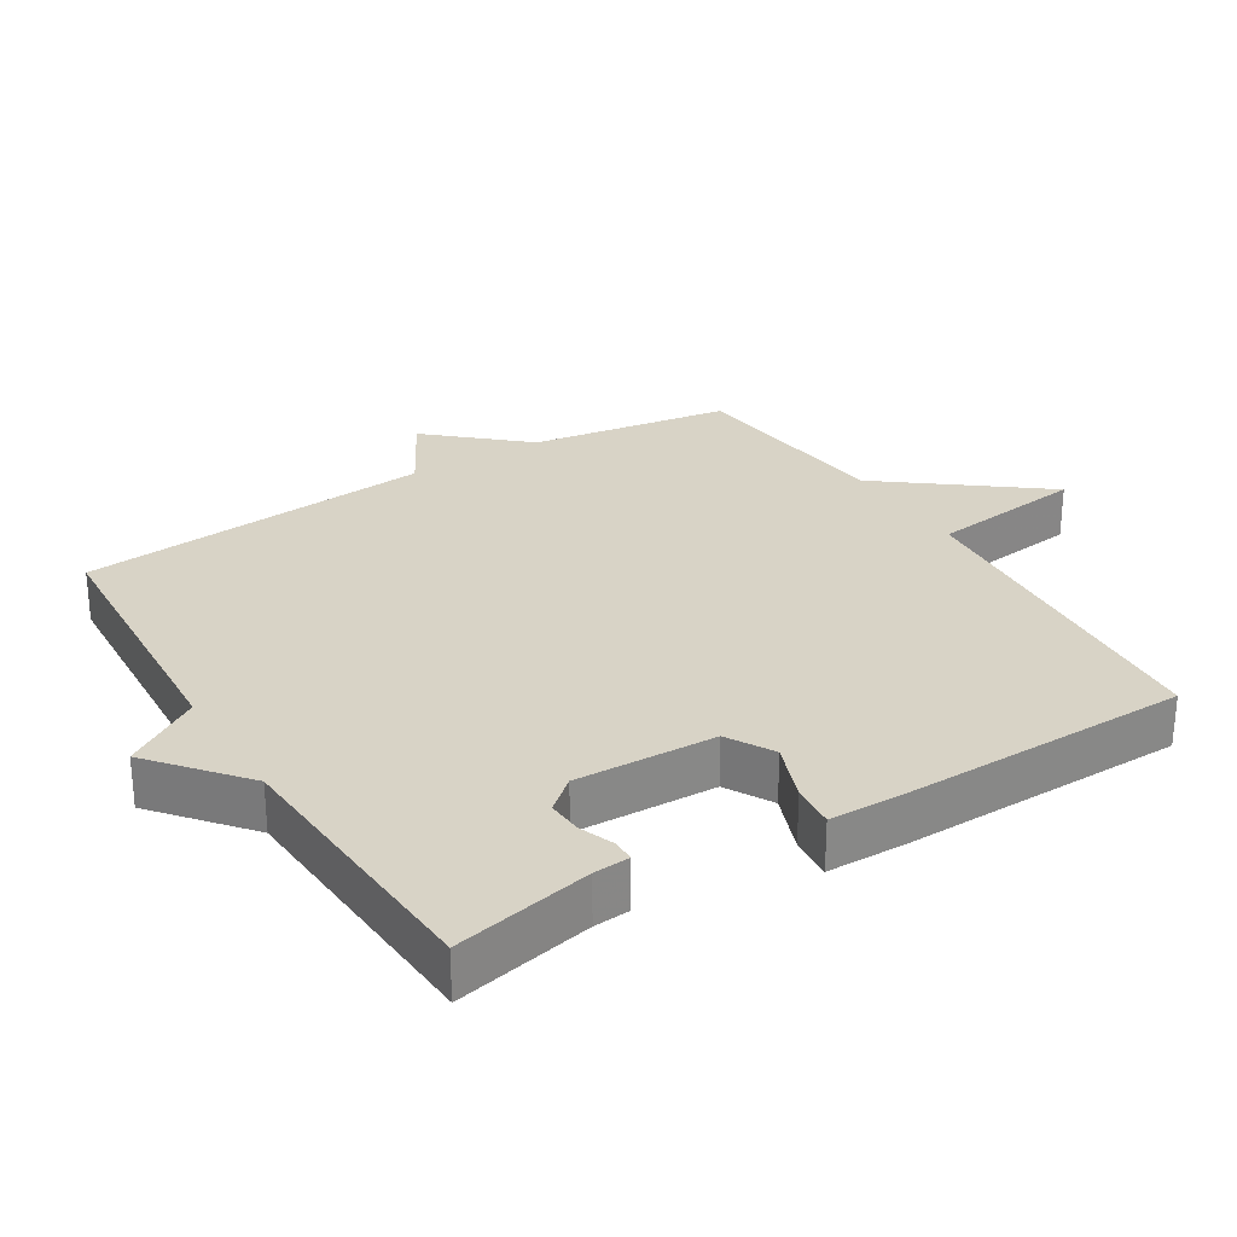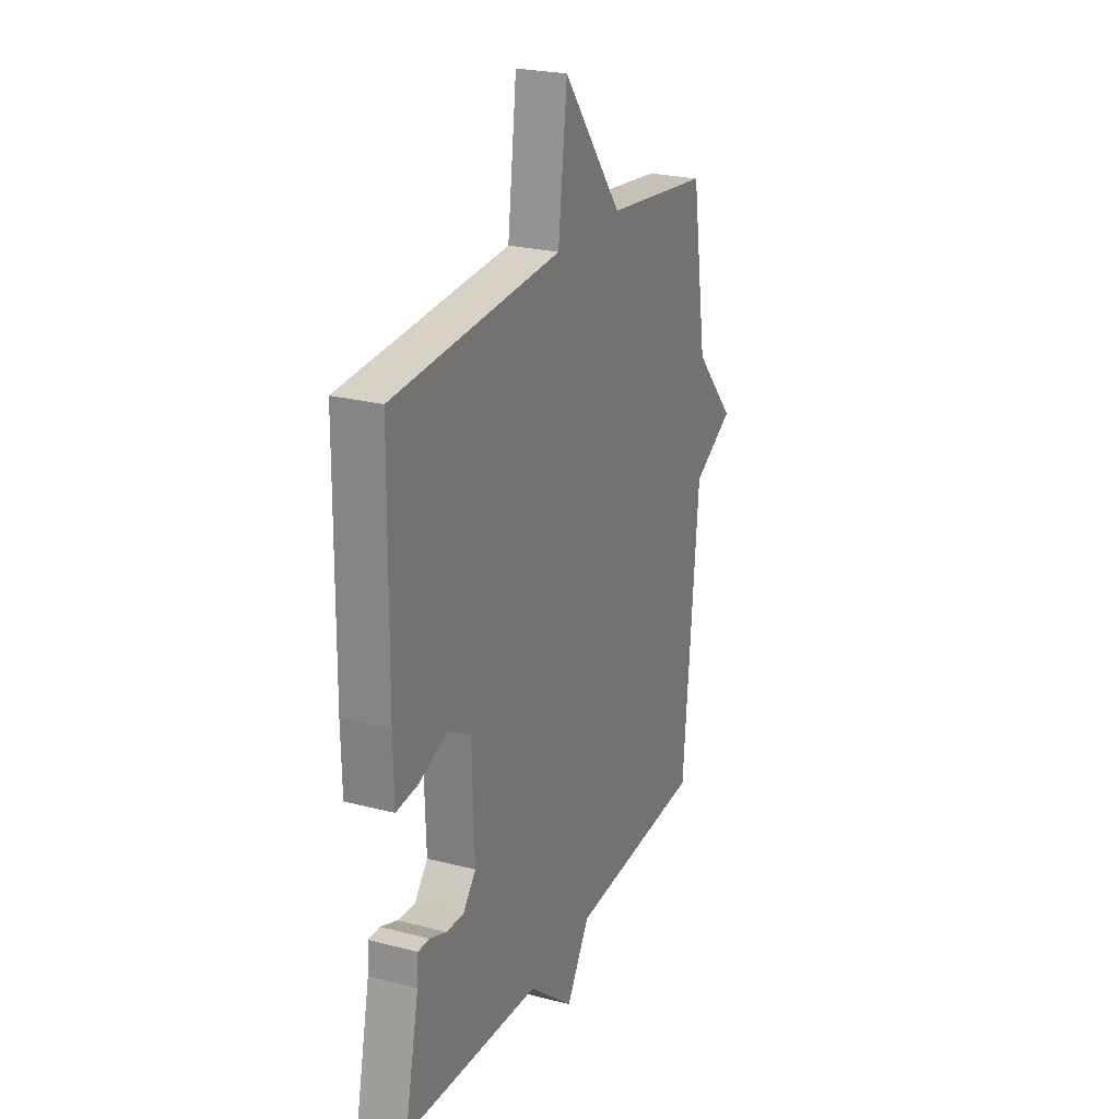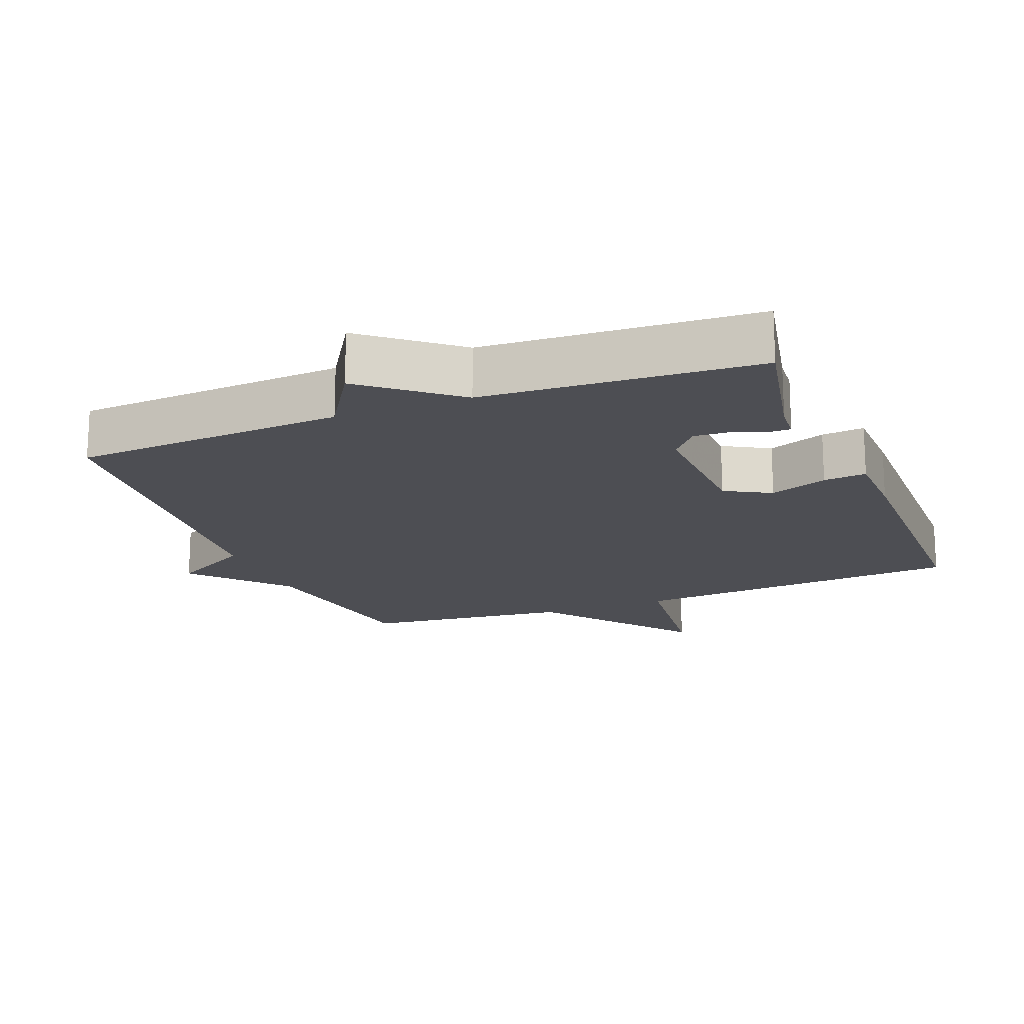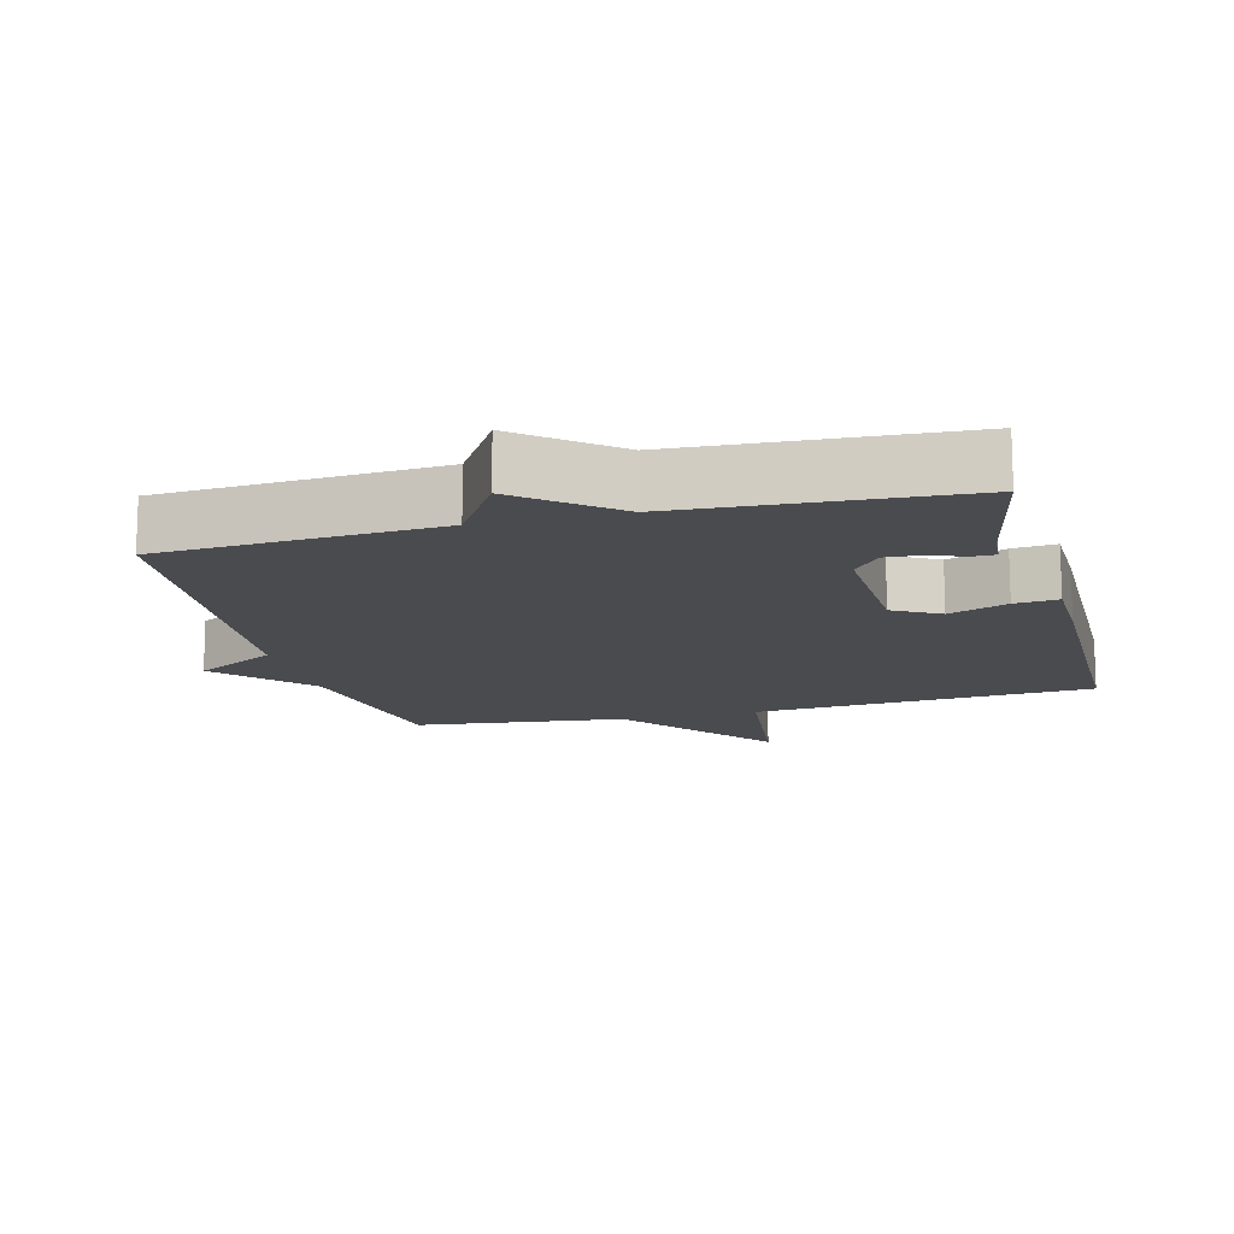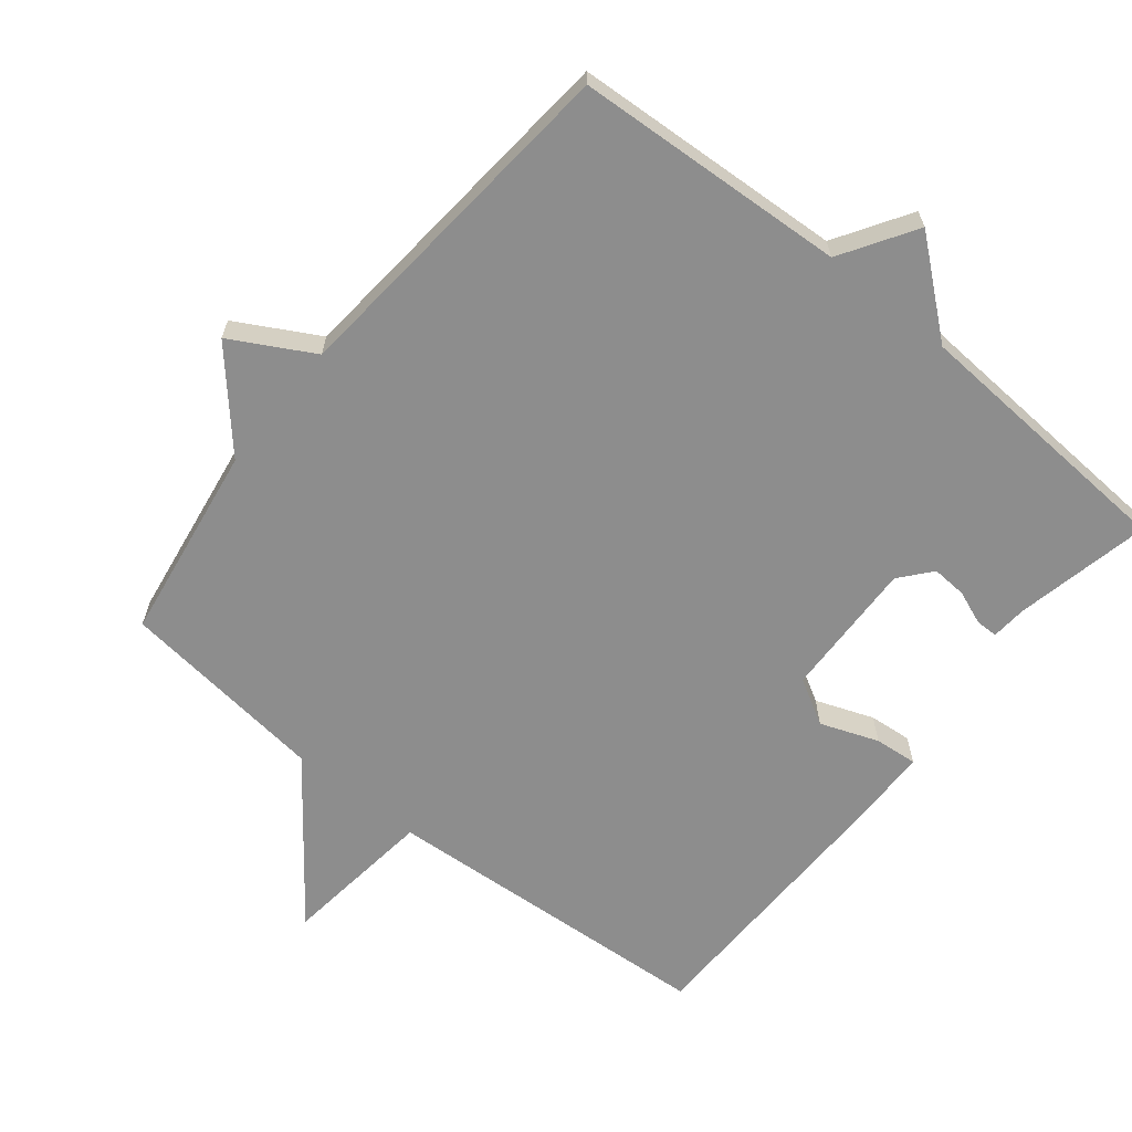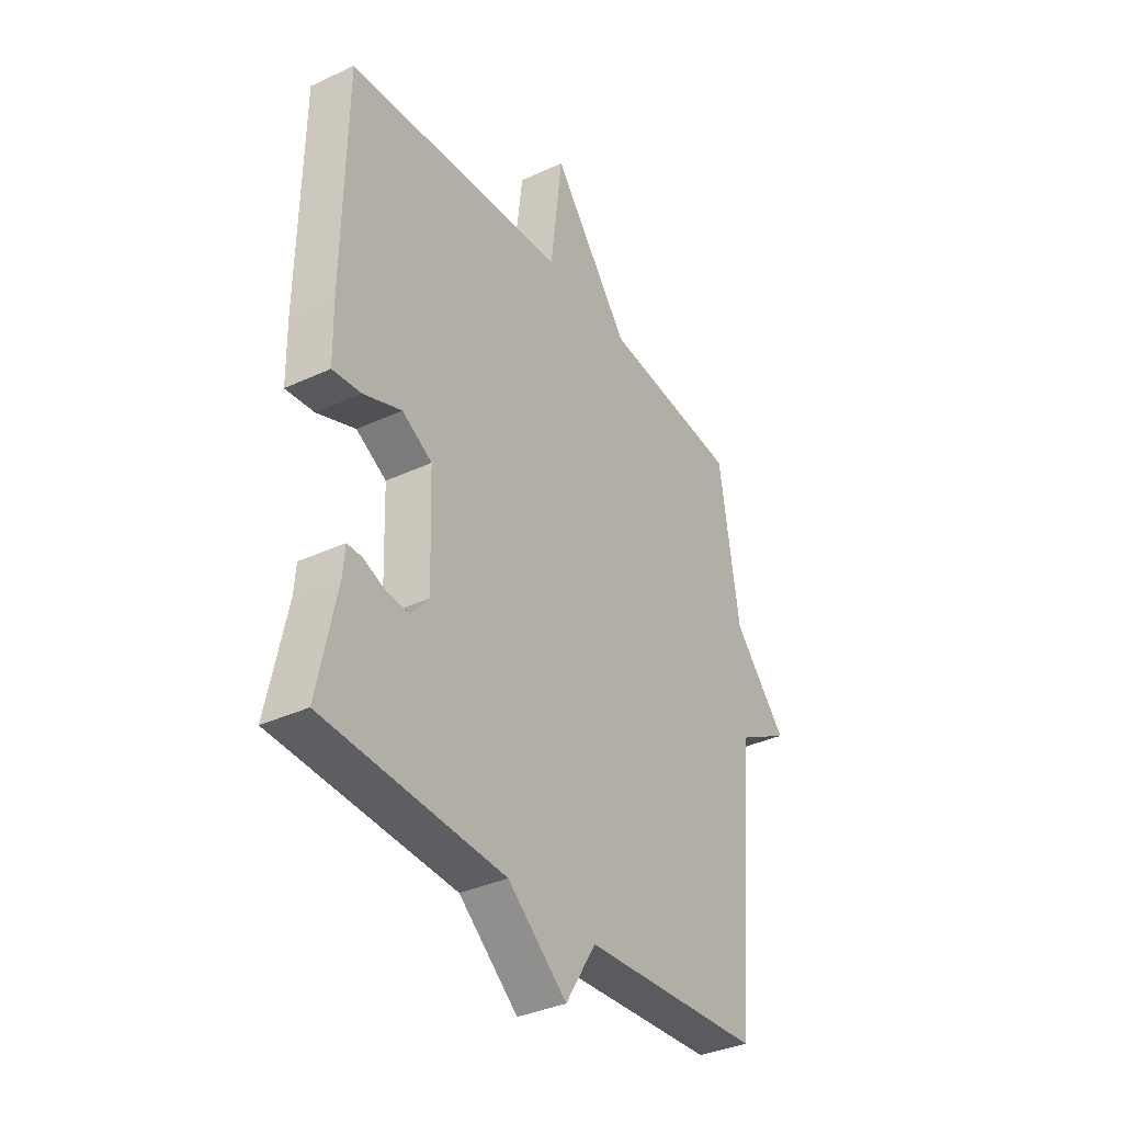
<metadata>
{"format":"obj","ext":"obj","renderer":"f3d","projection":"perspective","resolution":1024,"background":"white","views":[{"elev":28.2,"azim":-121.7,"up":"+Y"},{"elev":24.3,"azim":-66.8,"up":"+Z"},{"elev":-17.4,"azim":-158.3,"up":"+Y"},{"elev":-13.9,"azim":-165.3,"up":"+Y"},{"elev":-64.6,"azim":141.0,"up":"+Y"},{"elev":-35.7,"azim":-58.4,"up":"+Z"}]}
</metadata>
<code>
v 0.5 0.07 -0.5
v 0.101 0.07 -0.524
v 0.033 0.07 -0.633
v -0.099 0.07 -0.524
v -0.5 0.07 -0.5
v -0.458 0.07 -0.302
v -0.454 0.07 -0.25
v -0.421 0.07 -0.25
v -0.372 0.07 -0.269
v -0.321 0.07 -0.272
v -0.282 0.07 -0.226
v -0.289 0.07 -0.023
v -0.356 0.07 0.015
v -0.441 0.07 -0.017
v -0.504 0.07 -0.023
v -0.506 0.07 0.092
v -0.5 0.07 0.5
v -0.006 0.07 0.535
v 0.021 0.07 0.759
v 0.194 0.07 0.535
v 0.5 0.07 0.5
v 0.545 0.07 0.212
v 0.664 0.07 0.078
v 0.545 0.07 0.012
v 0.5 0 -0.5
v 0.101 0 -0.524
v 0.033 0 -0.633
v -0.099 0 -0.524
v -0.5 0 -0.5
v -0.458 0 -0.302
v -0.454 0 -0.25
v -0.421 0 -0.25
v -0.372 0 -0.269
v -0.321 0 -0.272
v -0.282 0 -0.226
v -0.289 0 -0.023
v -0.356 0 0.015
v -0.441 0 -0.017
v -0.504 0 -0.023
v -0.506 0 0.092
v -0.5 0 0.5
v -0.006 0 0.535
v 0.021 0 0.759
v 0.194 0 0.535
v 0.5 0 0.5
v 0.545 0 0.212
v 0.664 0 0.078
v 0.545 0 0.012
f 22 23 24
f 24 1 2
f 22 24 2
f 21 22 2
f 20 21 2
f 2 3 4
f 20 2 4
f 19 20 4
f 18 19 4
f 16 17 18
f 15 16 18
f 14 15 18
f 13 14 18
f 12 13 18
f 11 12 18 4
f 10 11 4 5
f 9 10 5 6
f 6 7 8 9
f 48 47 46
f 26 25 48
f 26 48 46
f 26 46 45
f 26 45 44
f 28 27 26
f 28 26 44
f 28 44 43
f 28 43 42
f 42 41 40
f 42 40 39
f 42 39 38
f 42 38 37
f 42 37 36
f 28 42 36 35
f 29 28 35 34
f 30 29 34 33
f 33 32 31 30
f 1 25 26 2
f 2 26 27 3
f 3 27 28 4
f 4 28 29 5
f 5 29 30 6
f 6 30 31 7
f 7 31 32 8
f 8 32 33 9
f 9 33 34 10
f 10 34 35 11
f 11 35 36 12
f 12 36 37 13
f 13 37 38 14
f 14 38 39 15
f 15 39 40 16
f 16 40 41 17
f 17 41 42 18
f 18 42 43 19
f 19 43 44 20
f 20 44 45 21
f 21 45 46 22
f 22 46 47 23
f 23 47 48 24
f 24 48 25 1

</code>
